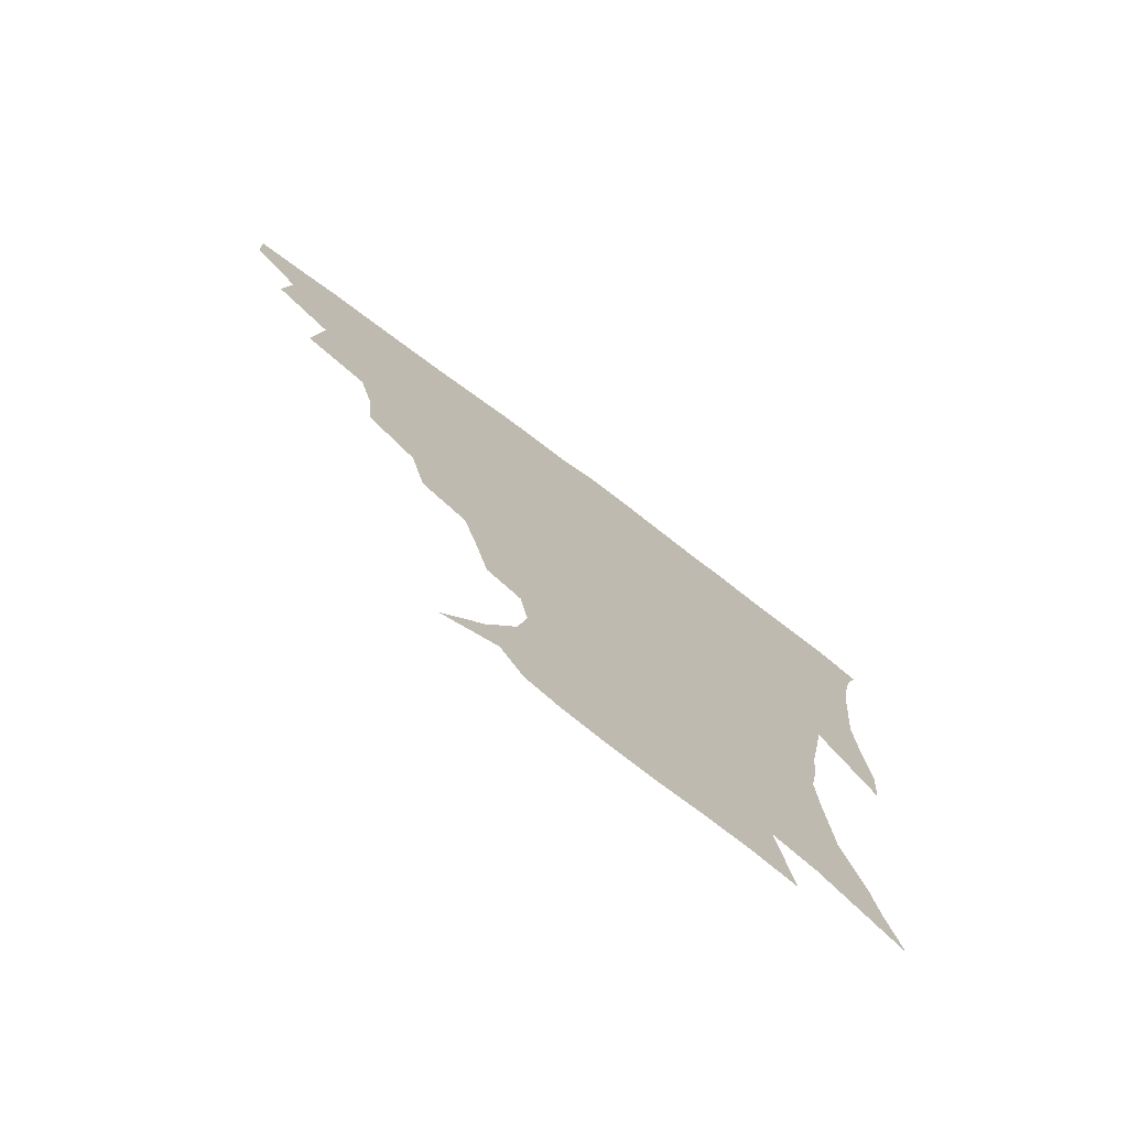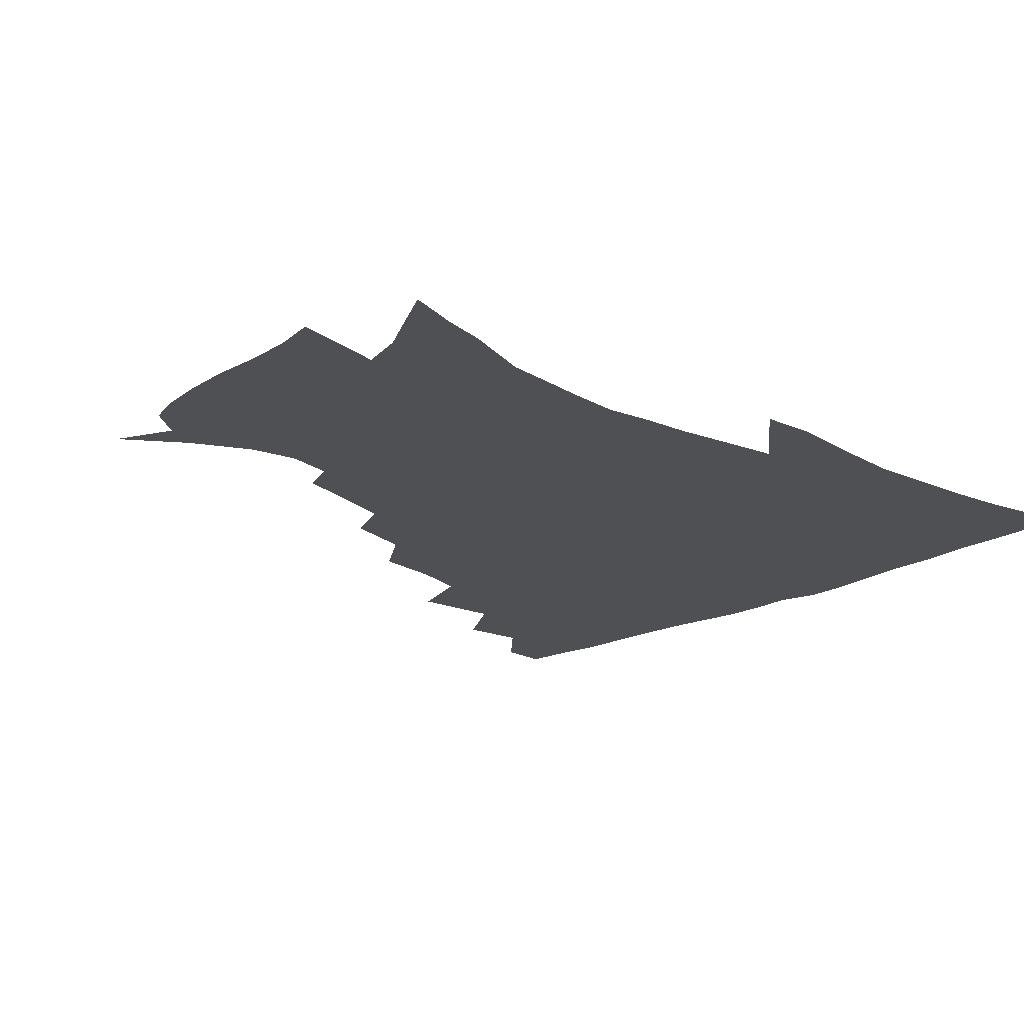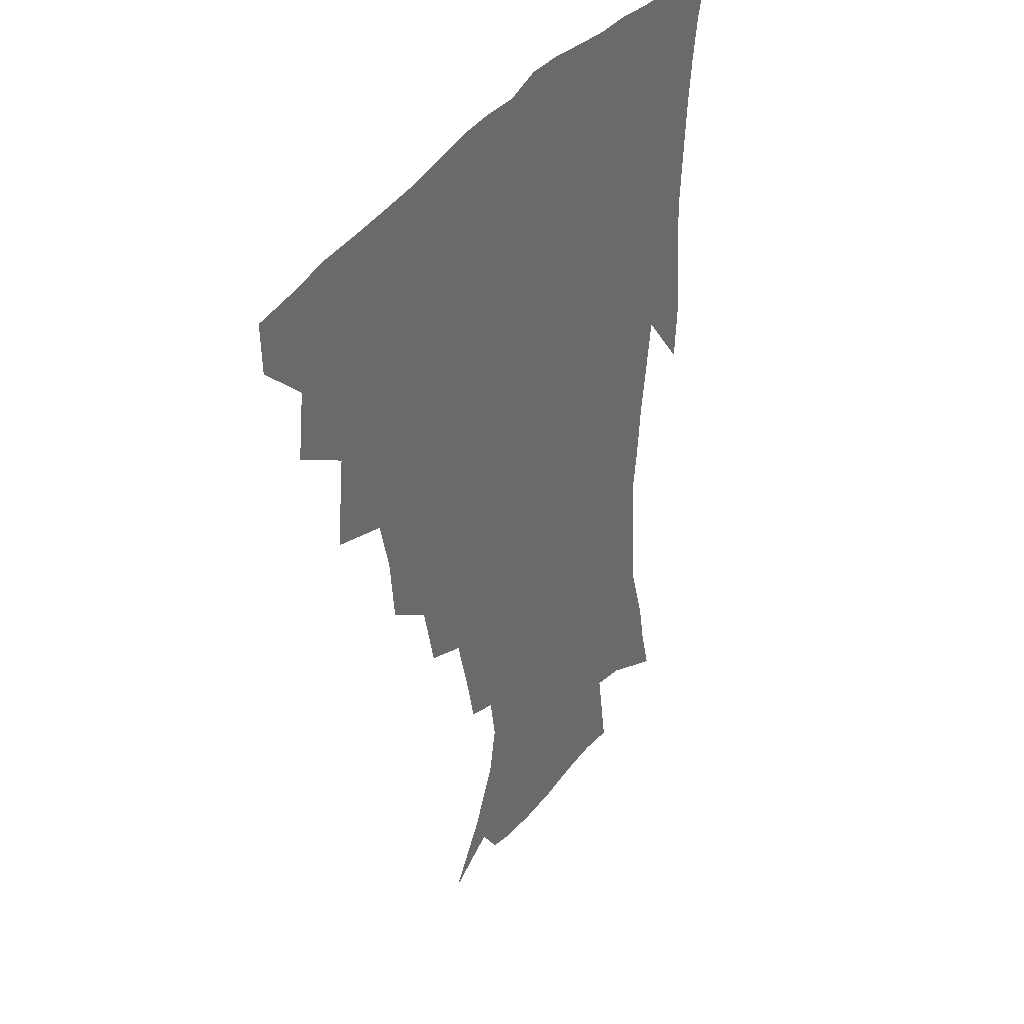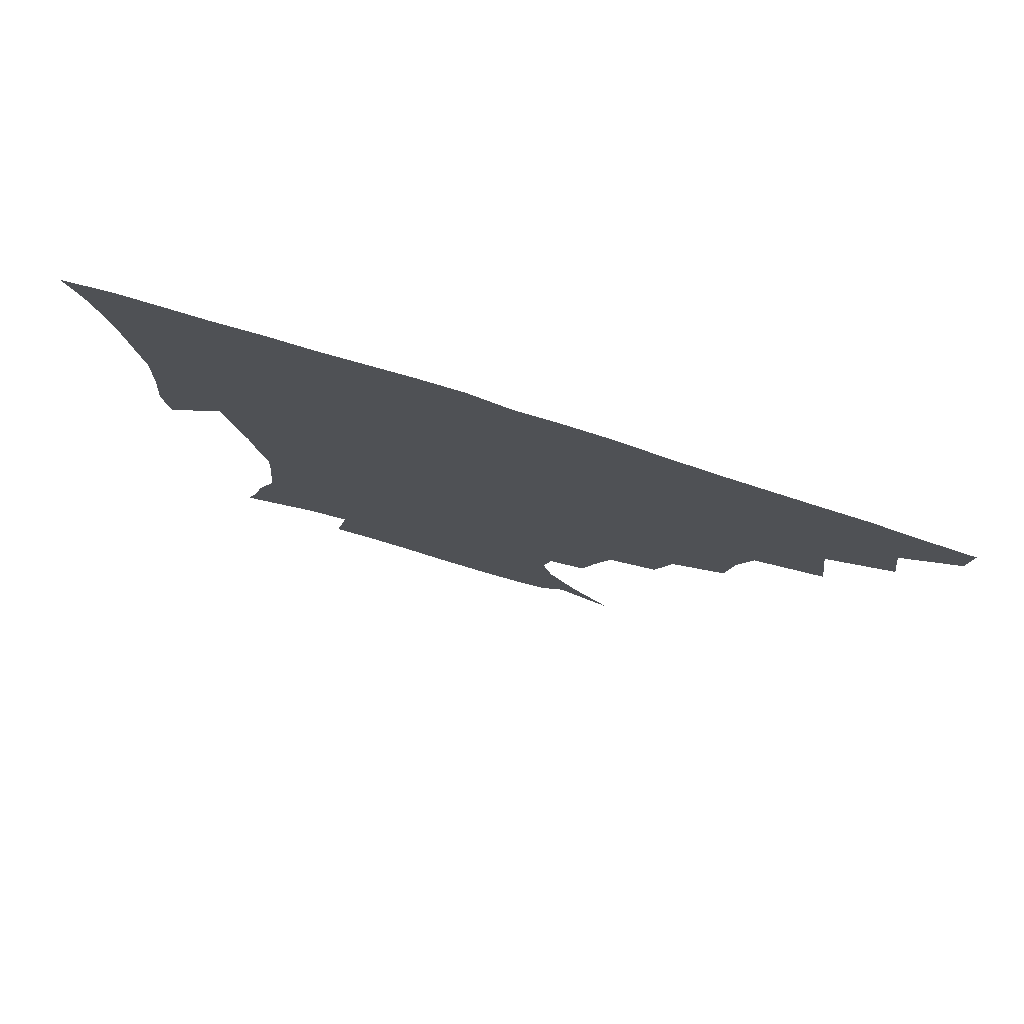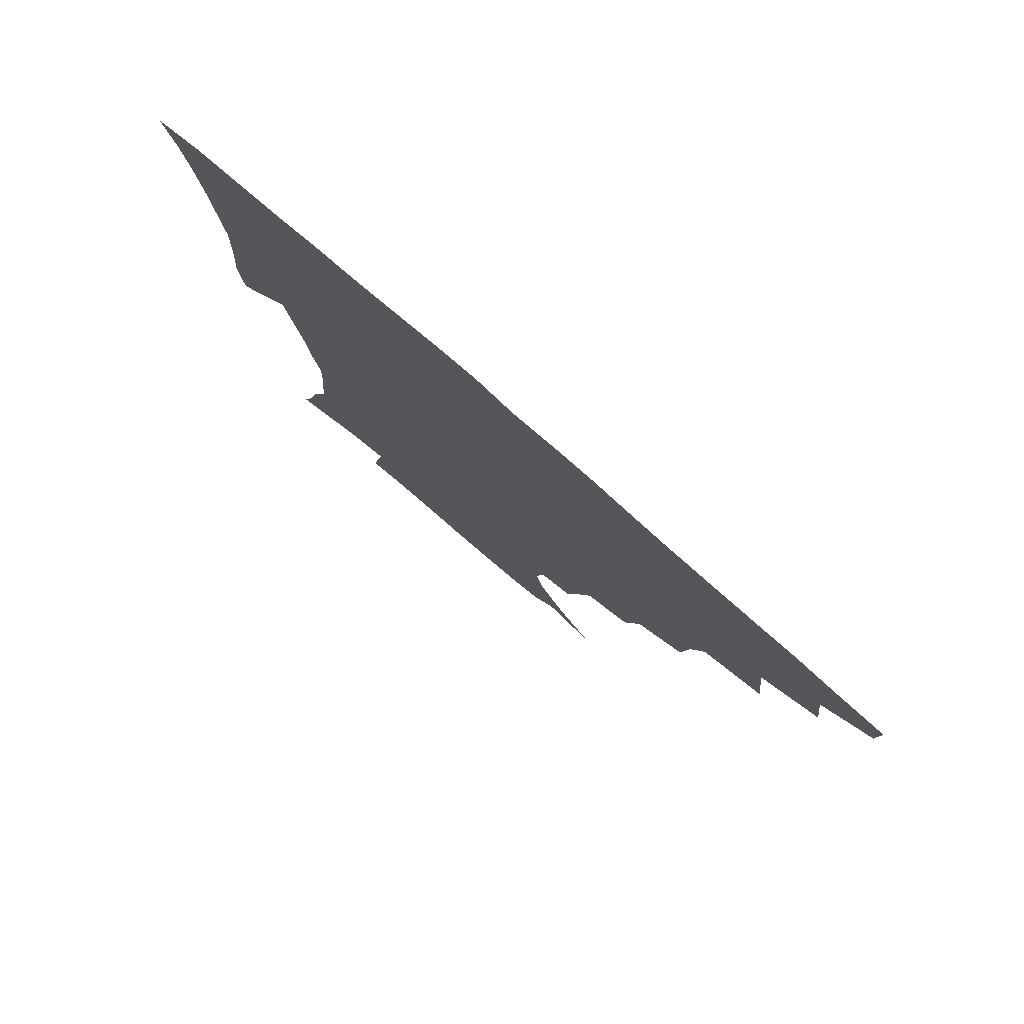
<metadata>
{"format":"obj","ext":"obj","renderer":"f3d","projection":"perspective","resolution":1024,"background":"white","views":[{"elev":-75.8,"azim":-36.9,"up":"+Y"},{"elev":-19.2,"azim":45.3,"up":"+Z"},{"elev":36.5,"azim":-60.2,"up":"+Y"},{"elev":79.5,"azim":-162.6,"up":"+Y"},{"elev":79.8,"azim":-138.9,"up":"+Y"}]}
</metadata>
<code>
v 436.7 417.2 0
v 436.1 433.3 0
v 450.7 380.6 0
v 453.4 401.6 0
v 453.7 418.6 0
v 452.1 434.6 0
v 467.5 339.2 0
v 470.9 367.9 0
v 471.6 387.9 0
v 469.8 403.8 0
v 468.9 419.7 0
v 467.7 436.6 0
v 496.1 292.3 0
v 493.8 314 0
v 489.3 331.5 0
v 488.2 353.9 0
v 488.4 374.1 0
v 487.6 390.6 0
v 485.7 405.5 0
v 484.2 421 0
v 483.3 436.8 0
v 518.3 258.4 0
v 513.1 280.4 0
v 508.8 299.4 0
v 509.6 328.8 0
v 504.8 341.1 0
v 505.1 361.6 0
v 503.5 376.9 0
v 502.1 391.9 0
v 501 406.6 0
v 499.9 421.3 0
v 498.5 437.3 0
v 543.4 214.4 0
v 539.5 231.4 0
v 534.1 251.3 0
v 529.1 272.9 0
v 525.3 291.4 0
v 523.6 313.7 0
v 522.6 334 0
v 519.7 346.9 0
v 520.2 365.6 0
v 518.3 379.2 0
v 516.9 393.4 0
v 515.5 407.8 0
v 514.4 422.5 0
v 513.3 437.9 0
v 530.8 140.8 0
v 545 160.2 0
v 554.9 179.1 0
v 558.1 194.5 0
v 555.5 209.5 0
v 551.8 228.6 0
v 547.8 244.5 0
v 543.8 263.8 0
v 540.3 281 0
v 538.5 302.4 0
v 536.6 318.8 0
v 535.4 336 0
v 534.5 351.8 0
v 534 366.9 0
v 532.9 380.8 0
v 531 394.6 0
v 530.2 408.7 0
v 528.9 423.5 0
v 527.8 439.5 0
v 549.9 149.2 0
v 561.5 170.5 0
v 566.1 188.5 0
v 565.6 201.5 0
v 563.5 219.8 0
v 560.8 238.8 0
v 557.5 253.9 0
v 554.4 269.7 0
v 552.3 288.9 0
v 550.8 307.1 0
v 549.8 323.8 0
v 549 339.3 0
v 548.3 354.1 0
v 548.6 369.5 0
v 547.3 382 0
v 545.9 395.4 0
v 544.9 409.5 0
v 543.2 425.1 0
v 541.9 441.4 0
v 557.9 138.2 0
v 565.9 155.5 0
v 573.4 176.7 0
v 575.2 194.1 0
v 574.6 210.4 0
v 572.4 227.5 0
v 570.4 244.1 0
v 567.9 259.6 0
v 565.9 277.6 0
v 564.6 295.3 0
v 563.2 309.8 0
v 562.5 326.4 0
v 562.2 341.6 0
v 561.6 355 0
v 561.6 369.9 0
v 560.8 382.7 0
v 560 395.9 0
v 559.7 409.4 0
v 558.4 423.9 0
v 556 441.6 0
v 569.1 134.5 0
v 580 161.4 0
v 583.9 181 0
v 584.1 195.1 0
v 583.5 217.3 0
v 582 229.5 0
v 580.4 246.9 0
v 578.5 263.1 0
v 577.1 280.4 0
v 576.2 297.9 0
v 576 314.2 0
v 574.9 326.3 0
v 575 342.4 0
v 574.9 356.3 0
v 574.9 370.2 0
v 574.5 383.2 0
v 574.1 396.4 0
v 573.6 409.8 0
v 572.3 424.3 0
v 570.5 440.5 0
v 583.4 132.1 0
v 591.7 163 0
v 593.8 183.2 0
v 594 198.7 0
v 592.8 217 0
v 591.8 230.4 0
v 590.3 250.2 0
v 589.3 266.9 0
v 588.6 282.9 0
v 588 298.4 0
v 587.9 315.9 0
v 588.1 330 0
v 588.3 344.7 0
v 588.3 357.7 0
v 588.5 370.8 0
v 588.7 383.8 0
v 588.4 396.7 0
v 587.7 410 0
v 586.1 425.5 0
v 583.9 443.8 0
v 599.1 130.7 0
v 603.2 163.3 0
v 603.8 184.3 0
v 603.5 204.2 0
v 602.8 218.1 0
v 601.9 234.4 0
v 600.7 251.5 0
v 600 267.5 0
v 599.9 283.9 0
v 599.8 300 0
v 599.9 316 0
v 600.3 329.5 0
v 600.7 344.1 0
v 601.1 357 0
v 601.7 371 0
v 602.3 384.1 0
v 602.2 397 0
v 601.4 410.9 0
v 600.3 425.5 0
v 598 443 0
v 615.4 130.8 0
v 614.8 163.1 0
v 614.1 184.3 0
v 613.5 200.8 0
v 612.5 218.3 0
v 611.6 236.7 0
v 611 253.6 0
v 611.1 266.9 0
v 610.9 284.3 0
v 611.3 299.5 0
v 611.7 315.4 0
v 612.6 330.6 0
v 613.2 343.9 0
v 614 357.7 0
v 614.8 371 0
v 615.7 384.2 0
v 616 397 0
v 616.1 410.2 0
v 614.8 425.3 0
v 613.1 440.9 0
v 630.9 129.7 0
v 627.2 159.9 0
v 624.8 181.3 0
v 623.5 199 0
v 622.1 218.1 0
v 621.3 235.7 0
v 621.3 250.8 0
v 621.7 266.6 0
v 622.2 281.5 0
v 622.8 297.2 0
v 623.6 312.3 0
v 624.3 329.3 0
v 625.3 343.6 0
v 626.4 356.7 0
v 627.5 370.8 0
v 628.7 383.9 0
v 629.5 396.7 0
v 630.2 409.9 0
v 630.2 423.6 0
v 628.9 438.8 0
v 645.2 126.7 0
v 640.1 156.7 0
v 636.1 178.3 0
v 633.5 197.6 0
v 631.8 215.8 0
v 631.1 233.2 0
v 631.6 246.8 0
v 631.8 264.6 0
v 633.1 278.6 0
v 634.2 294.1 0
v 635.4 309 0
v 636.1 326.5 0
v 637.1 342.6 0
v 638.8 355 0
v 640.2 368.6 0
v 641.6 383.1 0
v 643.5 396.6 0
v 644.6 409 0
v 645 422.3 0
v 643.5 438.2 0
v 654.3 152.7 0
v 648.6 172.7 0
v 645.2 191 0
v 642 211.3 0
v 641.4 227.2 0
v 641.8 241.4 0
v 642.3 258 0
v 643.5 273.8 0
v 644.9 290.7 0
v 646.5 307.4 0
v 648.2 322.3 0
v 649.3 338.5 0
v 650.7 353.7 0
v 652.4 367.5 0
v 654.2 381.9 0
v 656.1 395.1 0
v 657.6 408.1 0
v 659 421.5 0
v 659.9 436 0
v 668.9 144.6 0
v 661.4 166.4 0
v 656.7 185.5 0
v 653.3 203.2 0
v 652 219.5 0
v 651.7 235.1 0
v 652.6 249.7 0
v 653.7 267.2 0
v 655.5 284 0
v 657.9 300.2 0
v 660.2 316.4 0
v 661.4 333.3 0
v 662.5 350.4 0
v 664.1 366.4 0
v 666.5 379.8 0
v 668.7 393.8 0
v 670.9 406.5 0
v 672.9 419.9 0
v 674.5 435.3 0
v 682.2 137.2 0
v 677.3 154 0
v 674.3 168.6 0
v 666.7 191.7 0
v 665.7 204.6 0
v 664.2 220.7 0
v 663.4 238.1 0
v 665.7 251.6 0
v 667.5 268.9 0
v 670.5 286 0
v 673.6 304.7 0
v 674.1 324.5 0
v 675.7 341.3 0
v 677.1 358.6 0
v 678.9 375.1 0
v 681 390.9 0
v 684 404.4 0
v 686.4 417.8 0
v 689.4 434.1 0
v 694.1 280.1 0
v 695.6 298.4 0
v 693.4 322.5 0
v 692.2 345.2 0
v 693.7 363.5 0
v 695.4 382.2 0
v 697.7 400.1 0
v 700.6 415.3 0
v 705.2 429.9 0
f 4 5 1
f 1 5 2
f 5 6 2
f 8 9 3
f 3 9 4
f 9 10 4
f 4 10 5
f 10 11 5
f 5 11 6
f 11 12 6
f 15 16 7
f 7 16 8
f 16 17 8
f 8 17 9
f 17 18 9
f 9 18 10
f 18 19 10
f 10 19 11
f 19 20 11
f 11 20 12
f 20 21 12
f 23 24 13
f 13 24 14
f 24 25 14
f 14 25 15
f 25 26 15
f 15 26 16
f 26 27 16
f 16 27 17
f 27 28 17
f 17 28 18
f 28 29 18
f 18 29 19
f 29 30 19
f 19 30 20
f 30 31 20
f 20 31 21
f 31 32 21
f 35 36 22
f 22 36 23
f 36 37 23
f 23 37 24
f 37 38 24
f 24 38 25
f 38 39 25
f 25 39 26
f 39 40 26
f 26 40 27
f 40 41 27
f 27 41 28
f 41 42 28
f 28 42 29
f 42 43 29
f 29 43 30
f 43 44 30
f 30 44 31
f 44 45 31
f 31 45 32
f 45 46 32
f 51 52 33
f 33 52 34
f 52 53 34
f 34 53 35
f 53 54 35
f 35 54 36
f 54 55 36
f 36 55 37
f 55 56 37
f 37 56 38
f 56 57 38
f 38 57 39
f 57 58 39
f 39 58 40
f 58 59 40
f 40 59 41
f 59 60 41
f 41 60 42
f 60 61 42
f 42 61 43
f 61 62 43
f 43 62 44
f 62 63 44
f 44 63 45
f 63 64 45
f 45 64 46
f 64 65 46
f 47 66 48
f 66 67 48
f 48 67 49
f 67 68 49
f 49 68 50
f 68 69 50
f 50 69 51
f 69 70 51
f 51 70 52
f 70 71 52
f 52 71 53
f 71 72 53
f 53 72 54
f 72 73 54
f 54 73 55
f 73 74 55
f 55 74 56
f 74 75 56
f 56 75 57
f 75 76 57
f 57 76 58
f 76 77 58
f 58 77 59
f 77 78 59
f 59 78 60
f 78 79 60
f 60 79 61
f 79 80 61
f 61 80 62
f 80 81 62
f 62 81 63
f 81 82 63
f 63 82 64
f 82 83 64
f 64 83 65
f 83 84 65
f 85 86 66
f 66 86 67
f 86 87 67
f 67 87 68
f 87 88 68
f 68 88 69
f 88 89 69
f 69 89 70
f 89 90 70
f 70 90 71
f 90 91 71
f 71 91 72
f 91 92 72
f 72 92 73
f 92 93 73
f 73 93 74
f 93 94 74
f 74 94 75
f 94 95 75
f 75 95 76
f 95 96 76
f 76 96 77
f 96 97 77
f 77 97 78
f 97 98 78
f 78 98 79
f 98 99 79
f 79 99 80
f 99 100 80
f 80 100 81
f 100 101 81
f 81 101 82
f 101 102 82
f 82 102 83
f 102 103 83
f 83 103 84
f 103 104 84
f 85 105 86
f 105 106 86
f 86 106 87
f 106 107 87
f 87 107 88
f 107 108 88
f 88 108 89
f 108 109 89
f 89 109 90
f 109 110 90
f 90 110 91
f 110 111 91
f 91 111 92
f 111 112 92
f 92 112 93
f 112 113 93
f 93 113 94
f 113 114 94
f 94 114 95
f 114 115 95
f 95 115 96
f 115 116 96
f 96 116 97
f 116 117 97
f 97 117 98
f 117 118 98
f 98 118 99
f 118 119 99
f 99 119 100
f 119 120 100
f 100 120 101
f 120 121 101
f 101 121 102
f 121 122 102
f 102 122 103
f 122 123 103
f 103 123 104
f 123 124 104
f 105 125 106
f 125 126 106
f 106 126 107
f 126 127 107
f 107 127 108
f 127 128 108
f 108 128 109
f 128 129 109
f 109 129 110
f 129 130 110
f 110 130 111
f 130 131 111
f 111 131 112
f 131 132 112
f 112 132 113
f 132 133 113
f 113 133 114
f 133 134 114
f 114 134 115
f 134 135 115
f 115 135 116
f 135 136 116
f 116 136 117
f 136 137 117
f 117 137 118
f 137 138 118
f 118 138 119
f 138 139 119
f 119 139 120
f 139 140 120
f 120 140 121
f 140 141 121
f 121 141 122
f 141 142 122
f 122 142 123
f 142 143 123
f 123 143 124
f 143 144 124
f 125 145 126
f 145 146 126
f 126 146 127
f 146 147 127
f 127 147 128
f 147 148 128
f 128 148 129
f 148 149 129
f 129 149 130
f 149 150 130
f 130 150 131
f 150 151 131
f 131 151 132
f 151 152 132
f 132 152 133
f 152 153 133
f 133 153 134
f 153 154 134
f 134 154 135
f 154 155 135
f 135 155 136
f 155 156 136
f 136 156 137
f 156 157 137
f 137 157 138
f 157 158 138
f 138 158 139
f 158 159 139
f 139 159 140
f 159 160 140
f 140 160 141
f 160 161 141
f 141 161 142
f 161 162 142
f 142 162 143
f 162 163 143
f 143 163 144
f 163 164 144
f 145 165 146
f 165 166 146
f 146 166 147
f 166 167 147
f 147 167 148
f 167 168 148
f 148 168 149
f 168 169 149
f 149 169 150
f 169 170 150
f 150 170 151
f 170 171 151
f 151 171 152
f 171 172 152
f 152 172 153
f 172 173 153
f 153 173 154
f 173 174 154
f 154 174 155
f 174 175 155
f 155 175 156
f 175 176 156
f 156 176 157
f 176 177 157
f 157 177 158
f 177 178 158
f 158 178 159
f 178 179 159
f 159 179 160
f 179 180 160
f 160 180 161
f 180 181 161
f 161 181 162
f 181 182 162
f 162 182 163
f 182 183 163
f 163 183 164
f 183 184 164
f 165 185 166
f 185 186 166
f 166 186 167
f 186 187 167
f 167 187 168
f 187 188 168
f 168 188 169
f 188 189 169
f 169 189 170
f 189 190 170
f 170 190 171
f 190 191 171
f 171 191 172
f 191 192 172
f 172 192 173
f 192 193 173
f 173 193 174
f 193 194 174
f 174 194 175
f 194 195 175
f 175 195 176
f 195 196 176
f 176 196 177
f 196 197 177
f 177 197 178
f 197 198 178
f 178 198 179
f 198 199 179
f 179 199 180
f 199 200 180
f 180 200 181
f 200 201 181
f 181 201 182
f 201 202 182
f 182 202 183
f 202 203 183
f 183 203 184
f 203 204 184
f 185 205 186
f 205 206 186
f 186 206 187
f 206 207 187
f 187 207 188
f 207 208 188
f 188 208 189
f 208 209 189
f 189 209 190
f 209 210 190
f 190 210 191
f 210 211 191
f 191 211 192
f 211 212 192
f 192 212 193
f 212 213 193
f 193 213 194
f 213 214 194
f 194 214 195
f 214 215 195
f 195 215 196
f 215 216 196
f 196 216 197
f 216 217 197
f 197 217 198
f 217 218 198
f 198 218 199
f 218 219 199
f 199 219 200
f 219 220 200
f 200 220 201
f 220 221 201
f 201 221 202
f 221 222 202
f 202 222 203
f 222 223 203
f 203 223 204
f 223 224 204
f 206 225 207
f 225 226 207
f 207 226 208
f 226 227 208
f 208 227 209
f 227 228 209
f 209 228 210
f 228 229 210
f 210 229 211
f 229 230 211
f 211 230 212
f 230 231 212
f 212 231 213
f 231 232 213
f 213 232 214
f 232 233 214
f 214 233 215
f 233 234 215
f 215 234 216
f 234 235 216
f 216 235 217
f 235 236 217
f 217 236 218
f 236 237 218
f 218 237 219
f 237 238 219
f 219 238 220
f 238 239 220
f 220 239 221
f 239 240 221
f 221 240 222
f 240 241 222
f 222 241 223
f 241 242 223
f 223 242 224
f 242 243 224
f 225 244 226
f 244 245 226
f 226 245 227
f 245 246 227
f 227 246 228
f 246 247 228
f 228 247 229
f 247 248 229
f 229 248 230
f 248 249 230
f 230 249 231
f 249 250 231
f 231 250 232
f 250 251 232
f 232 251 233
f 251 252 233
f 233 252 234
f 252 253 234
f 234 253 235
f 253 254 235
f 235 254 236
f 254 255 236
f 236 255 237
f 255 256 237
f 237 256 238
f 256 257 238
f 238 257 239
f 257 258 239
f 239 258 240
f 258 259 240
f 240 259 241
f 259 260 241
f 241 260 242
f 260 261 242
f 242 261 243
f 261 262 243
f 244 263 245
f 263 264 245
f 245 264 246
f 264 265 246
f 246 265 247
f 265 266 247
f 247 266 248
f 266 267 248
f 248 267 249
f 267 268 249
f 249 268 250
f 268 269 250
f 250 269 251
f 269 270 251
f 251 270 252
f 270 271 252
f 252 271 253
f 271 272 253
f 253 272 254
f 272 273 254
f 254 273 255
f 273 274 255
f 255 274 256
f 274 275 256
f 256 275 257
f 275 276 257
f 257 276 258
f 276 277 258
f 258 277 259
f 277 278 259
f 259 278 260
f 278 279 260
f 260 279 261
f 279 280 261
f 261 280 262
f 280 281 262
f 273 282 274
f 282 283 274
f 274 283 275
f 283 284 275
f 275 284 276
f 284 285 276
f 276 285 277
f 285 286 277
f 277 286 278
f 286 287 278
f 278 287 279
f 287 288 279
f 279 288 280
f 288 289 280
f 280 289 281
f 289 290 281

</code>
